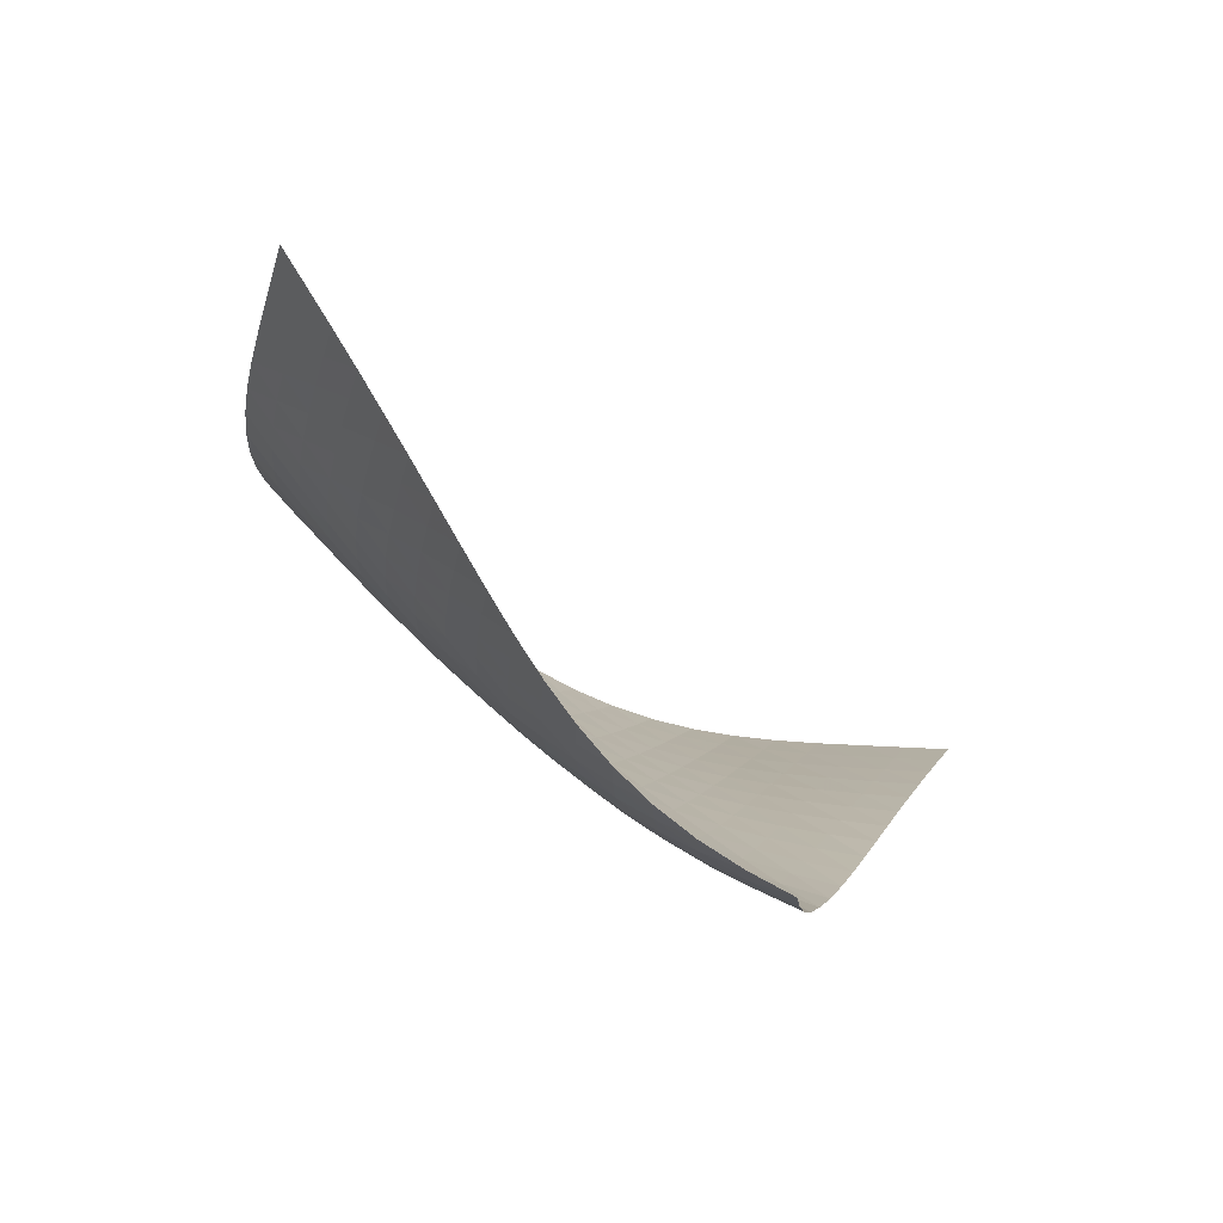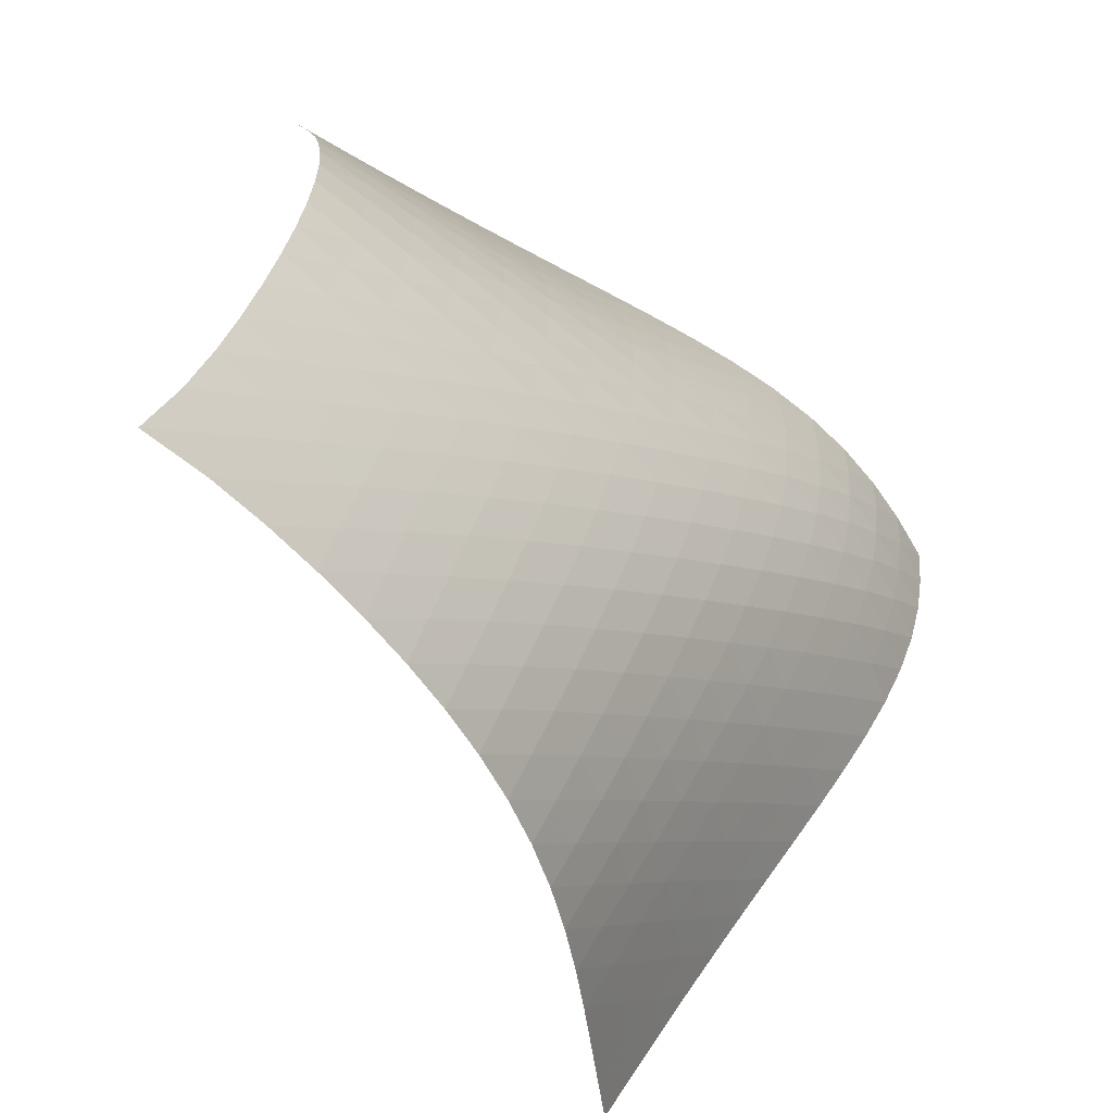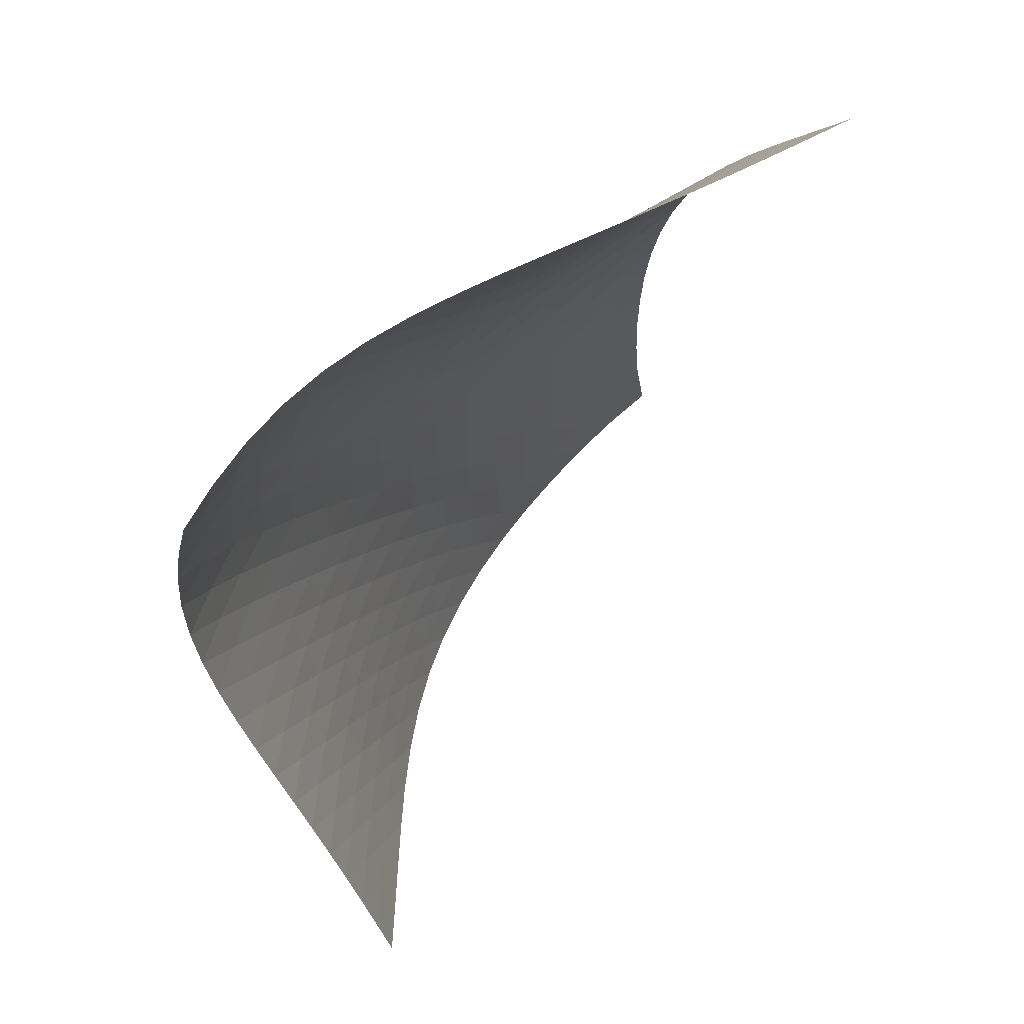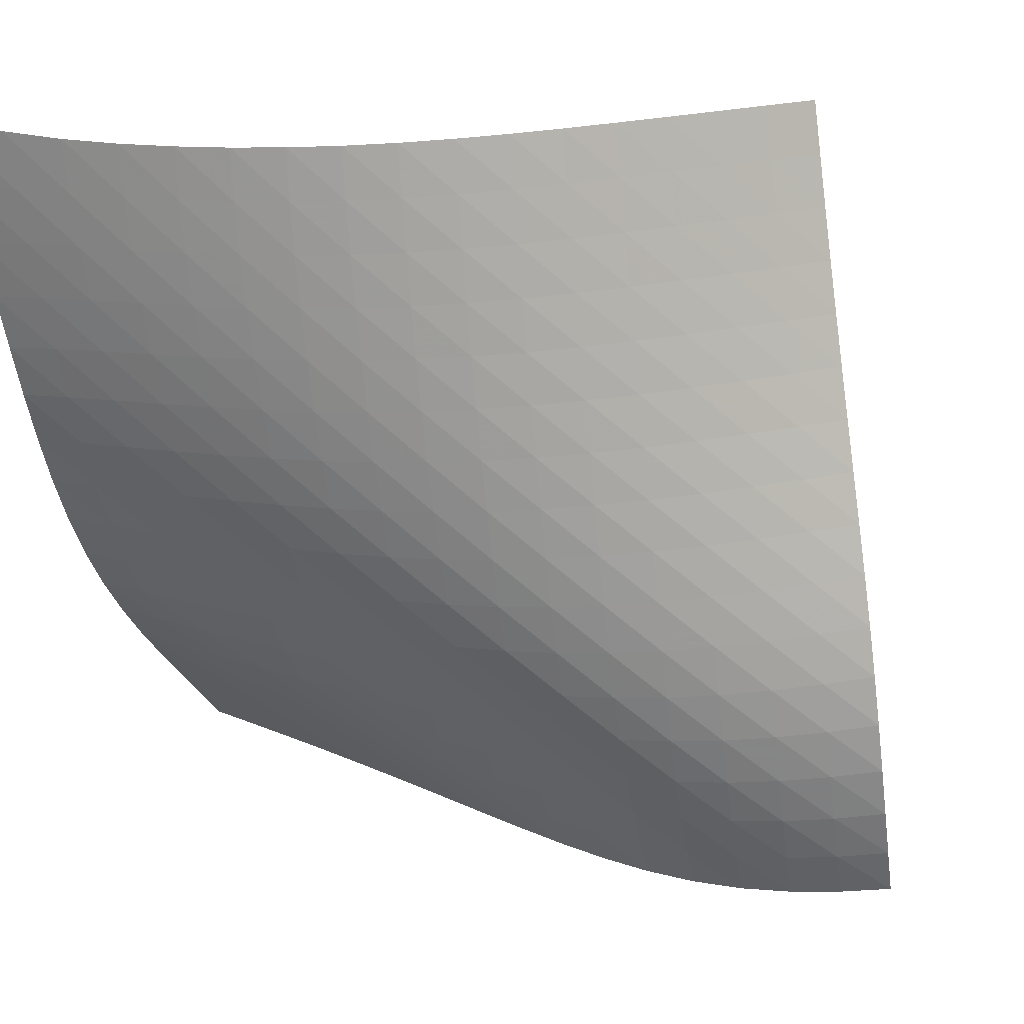
<metadata>
{"format":"obj","ext":"obj","renderer":"f3d","projection":"perspective","resolution":1024,"background":"white","views":[{"elev":-44.0,"azim":88.8,"up":"+Y"},{"elev":24.6,"azim":-114.7,"up":"+Z"},{"elev":-18.0,"azim":50.2,"up":"+Z"},{"elev":66.4,"azim":-30.1,"up":"+Z"}]}
</metadata>
<code>
v -6.488 -0.03081 6.488
v 5.18 -6.284 6.242
v -6.242 -6.284 -5.18
v 1.45 -15.8 -1.45
v -6.427 -6.086 -4.413
v -6.613 -5.89 -3.646
v -6.797 -5.691 -2.878
v -6.969 -5.482 -2.109
v -7.116 -5.253 -1.34
v -7.227 -4.995 -0.575
v -7.293 -4.698 0.1828
v -7.312 -4.358 0.9272
v -7.284 -3.974 1.654
v -7.218 -3.55 2.361
v -7.121 -3.088 3.05
v -7.002 -2.59 3.725
v -6.867 -2.056 4.392
v -6.726 -1.476 5.062
v -6.59 -0.8248 5.75
v -5.75 -0.8248 6.59
v -5.062 -1.476 6.726
v -4.392 -2.056 6.867
v -3.725 -2.59 7.002
v -3.05 -3.088 7.121
v -2.361 -3.55 7.218
v -1.654 -3.974 7.284
v -0.9272 -4.358 7.312
v -0.1828 -4.698 7.293
v 0.575 -4.995 7.227
v 1.34 -5.253 7.116
v 2.109 -5.482 6.969
v 2.878 -5.691 6.797
v 3.646 -5.89 6.613
v 4.413 -6.086 6.427
v 4.912 -6.923 5.817
v 4.645 -7.566 5.395
v 4.377 -8.212 4.979
v 4.11 -8.863 4.568
v 3.843 -9.517 4.162
v 3.577 -10.17 3.76
v 3.311 -10.83 3.36
v 3.047 -11.49 2.957
v 2.786 -12.14 2.543
v 2.53 -12.77 2.108
v 2.284 -13.38 1.638
v 2.057 -13.96 1.121
v 1.856 -14.49 0.5504
v 1.688 -14.98 -0.07459
v 1.555 -15.41 -0.7458
v 0.7458 -15.41 -1.555
v 0.07459 -14.98 -1.688
v -0.5504 -14.49 -1.856
v -1.121 -13.96 -2.057
v -1.638 -13.38 -2.284
v -2.108 -12.77 -2.53
v -2.543 -12.14 -2.786
v -2.957 -11.49 -3.047
v -3.36 -10.83 -3.311
v -3.76 -10.17 -3.577
v -4.162 -9.517 -3.843
v -4.568 -8.863 -4.11
v -4.979 -8.212 -4.377
v -5.395 -7.566 -4.645
v -5.817 -6.923 -4.912
v -5.952 -1.398 5.952
v -6.12 -1.997 5.3
v -6.278 -2.567 4.645
v -6.426 -3.106 3.984
v -6.559 -3.614 3.313
v -6.67 -4.088 2.628
v -6.753 -4.527 1.924
v -6.798 -4.926 1.2
v -6.799 -5.282 0.4566
v -6.751 -5.594 -0.3012
v -6.657 -5.867 -1.068
v -6.523 -6.106 -1.838
v -6.361 -6.322 -2.608
v -6.184 -6.526 -3.378
v -6 -6.725 -4.146
v -5.3 -1.997 6.12
v -5.499 -2.548 5.499
v -5.677 -3.099 4.865
v -5.84 -3.633 4.218
v -5.986 -4.144 3.557
v -6.112 -4.627 2.879
v -6.209 -5.077 2.182
v -6.272 -5.489 1.463
v -6.291 -5.86 0.724
v -6.262 -6.187 -0.03114
v -6.187 -6.473 -0.7969
v -6.069 -6.725 -1.567
v -5.921 -6.951 -2.339
v -5.752 -7.162 -3.109
v -5.575 -7.365 -3.877
v -4.645 -2.567 6.278
v -4.865 -3.099 5.677
v -5.062 -3.636 5.062
v -5.241 -4.166 4.431
v -5.401 -4.678 3.783
v -5.541 -5.166 3.115
v -5.654 -5.624 2.427
v -5.734 -6.048 1.717
v -5.772 -6.433 0.9845
v -5.764 -6.775 0.2343
v -5.708 -7.077 -0.5286
v -5.609 -7.342 -1.298
v -5.477 -7.579 -2.069
v -5.321 -7.798 -2.84
v -5.153 -8.007 -3.609
v -3.984 -3.106 6.426
v -4.218 -3.633 5.84
v -4.431 -4.166 5.241
v -4.625 -4.693 4.625
v -4.801 -5.207 3.991
v -4.956 -5.7 3.337
v -5.086 -6.168 2.66
v -5.183 -6.604 1.96
v -5.242 -7.002 1.238
v -5.255 -7.36 0.4944
v -5.222 -7.676 -0.2637
v -5.144 -7.956 -1.031
v -5.03 -8.206 -1.801
v -4.889 -8.435 -2.572
v -4.733 -8.652 -3.342
v -3.313 -3.614 6.559
v -3.557 -4.144 5.986
v -3.783 -4.678 5.401
v -3.991 -5.207 4.801
v -4.182 -5.725 4.182
v -4.353 -6.226 3.543
v -4.501 -6.704 2.88
v -4.618 -7.152 2.193
v -4.698 -7.565 1.482
v -4.735 -7.939 0.7485
v -4.726 -8.273 -0.002868
v -4.672 -8.568 -0.7657
v -4.579 -8.832 -1.534
v -4.457 -9.073 -2.305
v -4.316 -9.3 -3.074
v -2.628 -4.088 6.67
v -2.879 -4.627 6.112
v -3.115 -5.166 5.541
v -3.337 -5.7 4.956
v -3.543 -6.226 4.353
v -3.73 -6.736 3.73
v -3.896 -7.226 3.084
v -4.035 -7.689 2.413
v -4.138 -8.119 1.717
v -4.201 -8.511 0.9949
v -4.219 -8.863 0.2526
v -4.191 -9.176 -0.5042
v -4.122 -9.456 -1.27
v -4.022 -9.711 -2.038
v -3.899 -9.948 -2.808
v -1.924 -4.527 6.753
v -2.182 -5.077 6.209
v -2.427 -5.624 5.654
v -2.66 -6.168 5.086
v -2.88 -6.704 4.501
v -3.084 -7.226 3.896
v -3.269 -7.73 3.269
v -3.43 -8.21 2.617
v -3.558 -8.658 1.938
v -3.649 -9.071 1.231
v -3.695 -9.444 0.501
v -3.697 -9.777 -0.2475
v -3.657 -10.08 -1.008
v -3.582 -10.35 -1.774
v -3.481 -10.6 -2.543
v -1.2 -4.926 6.798
v -1.463 -5.489 6.272
v -1.717 -6.048 5.734
v -1.96 -6.604 5.183
v -2.193 -7.152 4.618
v -2.413 -7.689 4.035
v -2.617 -8.21 3.43
v -2.799 -8.708 2.799
v -2.954 -9.178 2.141
v -3.073 -9.614 1.454
v -3.151 -10.01 0.739
v -3.186 -10.37 0.002112
v -3.177 -10.69 -0.7505
v -3.131 -10.97 -1.512
v -3.056 -11.24 -2.279
v -0.4566 -5.282 6.799
v -0.724 -5.86 6.291
v -0.9845 -6.433 5.772
v -1.238 -7.002 5.242
v -1.482 -7.565 4.698
v -1.717 -8.119 4.138
v -1.938 -8.658 3.558
v -2.141 -9.178 2.954
v -2.321 -9.672 2.321
v -2.469 -10.13 1.657
v -2.58 -10.56 0.9619
v -2.649 -10.94 0.2406
v -2.675 -11.28 -0.5011
v -2.662 -11.59 -1.256
v -2.616 -11.87 -2.019
v 0.3012 -5.594 6.751
v 0.03114 -6.187 6.262
v -0.2343 -6.775 5.764
v -0.4944 -7.36 5.255
v -0.7485 -7.939 4.735
v -0.9949 -8.511 4.201
v -1.231 -9.071 3.649
v -1.454 -9.614 3.073
v -1.657 -10.13 2.469
v -1.833 -10.62 1.833
v -1.976 -11.08 1.163
v -2.08 -11.49 0.4621
v -2.142 -11.86 -0.2646
v -2.164 -12.19 -1.01
v -2.151 -12.49 -1.766
v 1.068 -5.867 6.657
v 0.7969 -6.473 6.187
v 0.5286 -7.077 5.708
v 0.2637 -7.676 5.222
v 0.002868 -8.273 4.726
v -0.2526 -8.863 4.219
v -0.501 -9.444 3.695
v -0.739 -10.01 3.151
v -0.9619 -10.56 2.58
v -1.163 -11.08 1.976
v -1.336 -11.56 1.336
v -1.472 -12 0.6594
v -1.569 -12.4 -0.04792
v -1.627 -12.76 -0.7791
v -1.649 -13.09 -1.527
v 1.838 -6.106 6.523
v 1.567 -6.725 6.069
v 1.298 -7.342 5.609
v 1.031 -7.956 5.144
v 0.7657 -8.568 4.672
v 0.5042 -9.176 4.191
v 0.2475 -9.777 3.697
v -0.002112 -10.37 3.186
v -0.2406 -10.94 2.649
v -0.4621 -11.49 2.08
v -0.6594 -12 1.472
v -0.825 -12.48 0.825
v -0.9537 -12.91 0.141
v -1.044 -13.29 -0.5726
v -1.099 -13.64 -1.308
v 2.608 -6.322 6.361
v 2.339 -6.951 5.921
v 2.069 -7.579 5.477
v 1.801 -8.206 5.03
v 1.534 -8.832 4.579
v 1.27 -9.456 4.122
v 1.008 -10.08 3.657
v 0.7505 -10.69 3.177
v 0.5011 -11.28 2.675
v 0.2646 -11.86 2.142
v 0.04792 -12.4 1.569
v -0.141 -12.91 0.9537
v -0.2959 -13.37 0.2959
v -0.4139 -13.78 -0.3977
v -0.497 -14.16 -1.118
v 3.378 -6.526 6.184
v 3.109 -7.162 5.752
v 2.84 -7.798 5.321
v 2.572 -8.435 4.889
v 2.305 -9.073 4.457
v 2.038 -9.711 4.022
v 1.774 -10.35 3.582
v 1.512 -10.97 3.131
v 1.256 -11.59 2.662
v 1.01 -12.19 2.164
v 0.7791 -12.76 1.627
v 0.5726 -13.29 1.044
v 0.3977 -13.78 0.4139
v 0.2583 -14.22 -0.2583
v 0.1529 -14.62 -0.9626
v 4.146 -6.725 6
v 3.877 -7.365 5.575
v 3.609 -8.007 5.153
v 3.342 -8.652 4.733
v 3.074 -9.3 4.316
v 2.808 -9.948 3.899
v 2.543 -10.6 3.481
v 2.279 -11.24 3.056
v 2.019 -11.87 2.616
v 1.766 -12.49 2.151
v 1.527 -13.09 1.649
v 1.308 -13.64 1.099
v 1.118 -14.16 0.497
v 0.9626 -14.62 -0.1529
v 0.8414 -15.03 -0.8414
f 289 49 4
f 289 4 50
f 5 79 64
f 5 64 3
f 79 94 63
f 79 63 64
f 94 109 62
f 94 62 63
f 109 124 61
f 109 61 62
f 124 139 60
f 124 60 61
f 139 154 59
f 139 59 60
f 154 169 58
f 154 58 59
f 169 184 57
f 169 57 58
f 184 199 56
f 184 56 57
f 199 214 55
f 199 55 56
f 214 229 54
f 214 54 55
f 229 244 53
f 229 53 54
f 244 259 52
f 244 52 53
f 259 274 51
f 259 51 52
f 274 289 50
f 274 50 51
f 1 20 65
f 1 65 19
f 19 65 66
f 19 66 18
f 18 66 67
f 18 67 17
f 17 67 68
f 17 68 16
f 16 68 69
f 16 69 15
f 15 69 70
f 15 70 14
f 14 70 71
f 14 71 13
f 13 71 72
f 13 72 12
f 12 72 73
f 12 73 11
f 11 73 74
f 11 74 10
f 10 74 75
f 10 75 9
f 9 75 76
f 9 76 8
f 8 76 77
f 8 77 7
f 7 77 78
f 7 78 6
f 6 78 79
f 6 79 5
f 20 21 80
f 20 80 65
f 65 80 81
f 65 81 66
f 66 81 82
f 66 82 67
f 67 82 83
f 67 83 68
f 68 83 84
f 68 84 69
f 69 84 85
f 69 85 70
f 70 85 86
f 70 86 71
f 71 86 87
f 71 87 72
f 72 87 88
f 72 88 73
f 73 88 89
f 73 89 74
f 74 89 90
f 74 90 75
f 75 90 91
f 75 91 76
f 76 91 92
f 76 92 77
f 77 92 93
f 77 93 78
f 78 93 94
f 78 94 79
f 21 22 95
f 21 95 80
f 80 95 96
f 80 96 81
f 81 96 97
f 81 97 82
f 82 97 98
f 82 98 83
f 83 98 99
f 83 99 84
f 84 99 100
f 84 100 85
f 85 100 101
f 85 101 86
f 86 101 102
f 86 102 87
f 87 102 103
f 87 103 88
f 88 103 104
f 88 104 89
f 89 104 105
f 89 105 90
f 90 105 106
f 90 106 91
f 91 106 107
f 91 107 92
f 92 107 108
f 92 108 93
f 93 108 109
f 93 109 94
f 22 23 110
f 22 110 95
f 95 110 111
f 95 111 96
f 96 111 112
f 96 112 97
f 97 112 113
f 97 113 98
f 98 113 114
f 98 114 99
f 99 114 115
f 99 115 100
f 100 115 116
f 100 116 101
f 101 116 117
f 101 117 102
f 102 117 118
f 102 118 103
f 103 118 119
f 103 119 104
f 104 119 120
f 104 120 105
f 105 120 121
f 105 121 106
f 106 121 122
f 106 122 107
f 107 122 123
f 107 123 108
f 108 123 124
f 108 124 109
f 23 24 125
f 23 125 110
f 110 125 126
f 110 126 111
f 111 126 127
f 111 127 112
f 112 127 128
f 112 128 113
f 113 128 129
f 113 129 114
f 114 129 130
f 114 130 115
f 115 130 131
f 115 131 116
f 116 131 132
f 116 132 117
f 117 132 133
f 117 133 118
f 118 133 134
f 118 134 119
f 119 134 135
f 119 135 120
f 120 135 136
f 120 136 121
f 121 136 137
f 121 137 122
f 122 137 138
f 122 138 123
f 123 138 139
f 123 139 124
f 24 25 140
f 24 140 125
f 125 140 141
f 125 141 126
f 126 141 142
f 126 142 127
f 127 142 143
f 127 143 128
f 128 143 144
f 128 144 129
f 129 144 145
f 129 145 130
f 130 145 146
f 130 146 131
f 131 146 147
f 131 147 132
f 132 147 148
f 132 148 133
f 133 148 149
f 133 149 134
f 134 149 150
f 134 150 135
f 135 150 151
f 135 151 136
f 136 151 152
f 136 152 137
f 137 152 153
f 137 153 138
f 138 153 154
f 138 154 139
f 25 26 155
f 25 155 140
f 140 155 156
f 140 156 141
f 141 156 157
f 141 157 142
f 142 157 158
f 142 158 143
f 143 158 159
f 143 159 144
f 144 159 160
f 144 160 145
f 145 160 161
f 145 161 146
f 146 161 162
f 146 162 147
f 147 162 163
f 147 163 148
f 148 163 164
f 148 164 149
f 149 164 165
f 149 165 150
f 150 165 166
f 150 166 151
f 151 166 167
f 151 167 152
f 152 167 168
f 152 168 153
f 153 168 169
f 153 169 154
f 26 27 170
f 26 170 155
f 155 170 171
f 155 171 156
f 156 171 172
f 156 172 157
f 157 172 173
f 157 173 158
f 158 173 174
f 158 174 159
f 159 174 175
f 159 175 160
f 160 175 176
f 160 176 161
f 161 176 177
f 161 177 162
f 162 177 178
f 162 178 163
f 163 178 179
f 163 179 164
f 164 179 180
f 164 180 165
f 165 180 181
f 165 181 166
f 166 181 182
f 166 182 167
f 167 182 183
f 167 183 168
f 168 183 184
f 168 184 169
f 27 28 185
f 27 185 170
f 170 185 186
f 170 186 171
f 171 186 187
f 171 187 172
f 172 187 188
f 172 188 173
f 173 188 189
f 173 189 174
f 174 189 190
f 174 190 175
f 175 190 191
f 175 191 176
f 176 191 192
f 176 192 177
f 177 192 193
f 177 193 178
f 178 193 194
f 178 194 179
f 179 194 195
f 179 195 180
f 180 195 196
f 180 196 181
f 181 196 197
f 181 197 182
f 182 197 198
f 182 198 183
f 183 198 199
f 183 199 184
f 28 29 200
f 28 200 185
f 185 200 201
f 185 201 186
f 186 201 202
f 186 202 187
f 187 202 203
f 187 203 188
f 188 203 204
f 188 204 189
f 189 204 205
f 189 205 190
f 190 205 206
f 190 206 191
f 191 206 207
f 191 207 192
f 192 207 208
f 192 208 193
f 193 208 209
f 193 209 194
f 194 209 210
f 194 210 195
f 195 210 211
f 195 211 196
f 196 211 212
f 196 212 197
f 197 212 213
f 197 213 198
f 198 213 214
f 198 214 199
f 29 30 215
f 29 215 200
f 200 215 216
f 200 216 201
f 201 216 217
f 201 217 202
f 202 217 218
f 202 218 203
f 203 218 219
f 203 219 204
f 204 219 220
f 204 220 205
f 205 220 221
f 205 221 206
f 206 221 222
f 206 222 207
f 207 222 223
f 207 223 208
f 208 223 224
f 208 224 209
f 209 224 225
f 209 225 210
f 210 225 226
f 210 226 211
f 211 226 227
f 211 227 212
f 212 227 228
f 212 228 213
f 213 228 229
f 213 229 214
f 30 31 230
f 30 230 215
f 215 230 231
f 215 231 216
f 216 231 232
f 216 232 217
f 217 232 233
f 217 233 218
f 218 233 234
f 218 234 219
f 219 234 235
f 219 235 220
f 220 235 236
f 220 236 221
f 221 236 237
f 221 237 222
f 222 237 238
f 222 238 223
f 223 238 239
f 223 239 224
f 224 239 240
f 224 240 225
f 225 240 241
f 225 241 226
f 226 241 242
f 226 242 227
f 227 242 243
f 227 243 228
f 228 243 244
f 228 244 229
f 31 32 245
f 31 245 230
f 230 245 246
f 230 246 231
f 231 246 247
f 231 247 232
f 232 247 248
f 232 248 233
f 233 248 249
f 233 249 234
f 234 249 250
f 234 250 235
f 235 250 251
f 235 251 236
f 236 251 252
f 236 252 237
f 237 252 253
f 237 253 238
f 238 253 254
f 238 254 239
f 239 254 255
f 239 255 240
f 240 255 256
f 240 256 241
f 241 256 257
f 241 257 242
f 242 257 258
f 242 258 243
f 243 258 259
f 243 259 244
f 32 33 260
f 32 260 245
f 245 260 261
f 245 261 246
f 246 261 262
f 246 262 247
f 247 262 263
f 247 263 248
f 248 263 264
f 248 264 249
f 249 264 265
f 249 265 250
f 250 265 266
f 250 266 251
f 251 266 267
f 251 267 252
f 252 267 268
f 252 268 253
f 253 268 269
f 253 269 254
f 254 269 270
f 254 270 255
f 255 270 271
f 255 271 256
f 256 271 272
f 256 272 257
f 257 272 273
f 257 273 258
f 258 273 274
f 258 274 259
f 33 34 275
f 33 275 260
f 260 275 276
f 260 276 261
f 261 276 277
f 261 277 262
f 262 277 278
f 262 278 263
f 263 278 279
f 263 279 264
f 264 279 280
f 264 280 265
f 265 280 281
f 265 281 266
f 266 281 282
f 266 282 267
f 267 282 283
f 267 283 268
f 268 283 284
f 268 284 269
f 269 284 285
f 269 285 270
f 270 285 286
f 270 286 271
f 271 286 287
f 271 287 272
f 272 287 288
f 272 288 273
f 273 288 289
f 273 289 274
f 34 2 35
f 34 35 275
f 275 35 36
f 275 36 276
f 276 36 37
f 276 37 277
f 277 37 38
f 277 38 278
f 278 38 39
f 278 39 279
f 279 39 40
f 279 40 280
f 280 40 41
f 280 41 281
f 281 41 42
f 281 42 282
f 282 42 43
f 282 43 283
f 283 43 44
f 283 44 284
f 284 44 45
f 284 45 285
f 285 45 46
f 285 46 286
f 286 46 47
f 286 47 287
f 287 47 48
f 287 48 288
f 288 48 49
f 288 49 289

</code>
